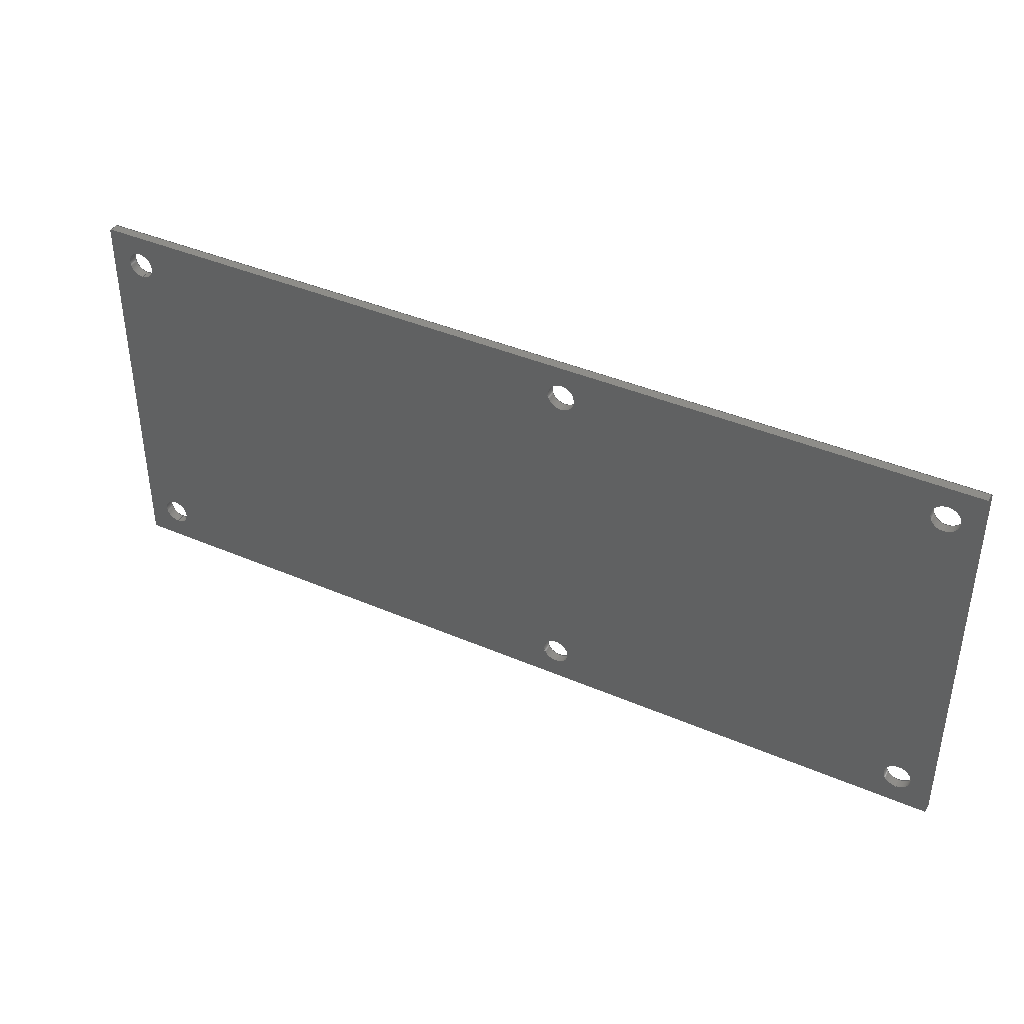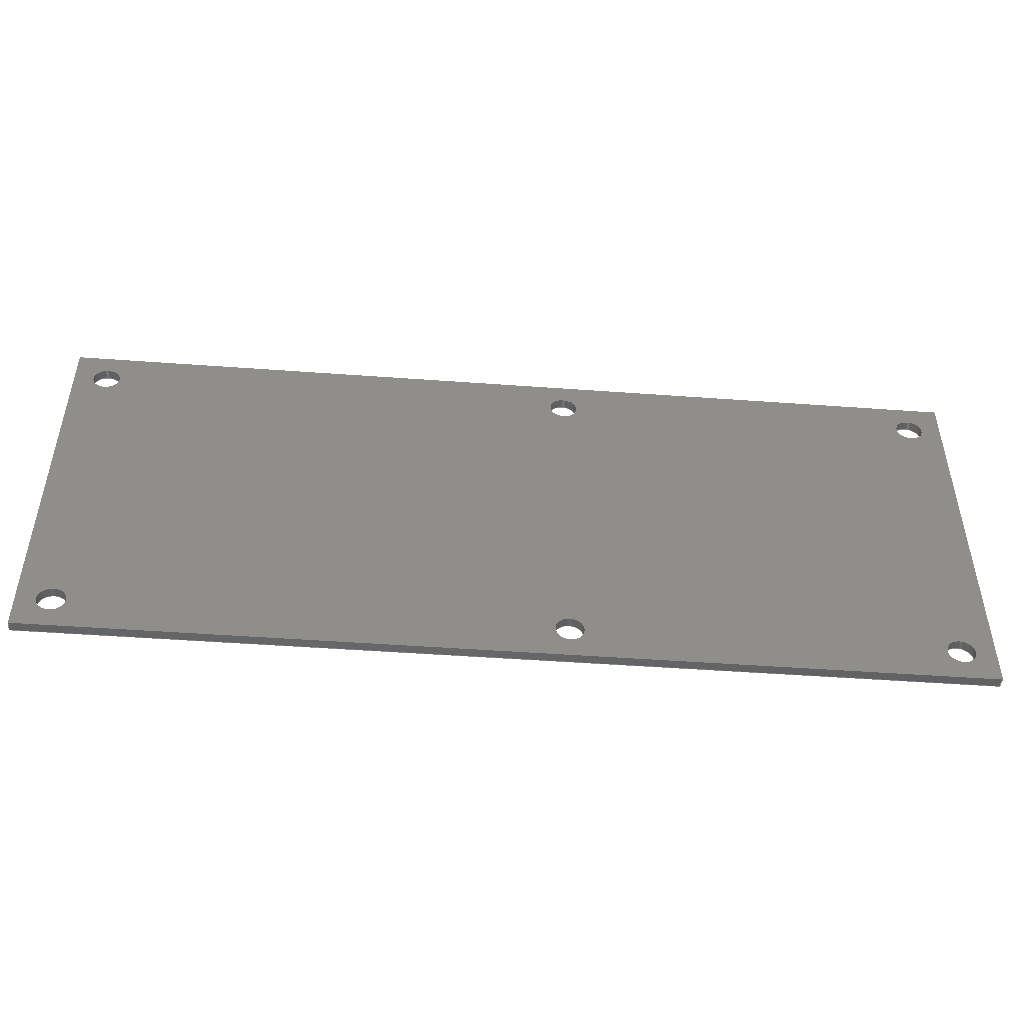
<metadata>
{"format":"step","ext":"step","renderer":"f3d","projection":"perspective","resolution":1024,"background":"white","views":[{"elev":40.1,"azim":28.0,"up":"+Y"},{"elev":-48.0,"azim":-4.7,"up":"+Y"}]}
</metadata>
<code>
ISO-10303-21;
DATA;
#1 = APPLICATION_PROTOCOL_DEFINITION('international standard',
  'automotive_design',2000,#2);
#2 = APPLICATION_CONTEXT(
  'core data for automotive mechanical design processes');
#3 = SHAPE_DEFINITION_REPRESENTATION(#4,#10);
#4 = PRODUCT_DEFINITION_SHAPE('','',#5);
#5 = PRODUCT_DEFINITION('design','',#6,#9);
#6 = PRODUCT_DEFINITION_FORMATION('','',#7);
#7 = PRODUCT('BDU_v1 1','BDU_v1 1','',(#8));
#8 = PRODUCT_CONTEXT('',#2,'mechanical');
#9 = PRODUCT_DEFINITION_CONTEXT('part definition',#2,'design');
#10 = SHAPE_REPRESENTATION('',(#11,#15),#19);
#11 = AXIS2_PLACEMENT_3D('',#12,#13,#14);
#12 = CARTESIAN_POINT('',(0,0,0));
#13 = DIRECTION('',(0,0,1));
#14 = DIRECTION('',(1,0,-0));
#15 = AXIS2_PLACEMENT_3D('',#16,#17,#18);
#16 = CARTESIAN_POINT('',(0,0,0));
#17 = DIRECTION('',(0,0,1));
#18 = DIRECTION('',(1,0,-0));
#19 = ( GEOMETRIC_REPRESENTATION_CONTEXT(3) 
GLOBAL_UNCERTAINTY_ASSIGNED_CONTEXT((#23)) GLOBAL_UNIT_ASSIGNED_CONTEXT(
(#20,#21,#22)) REPRESENTATION_CONTEXT('Context #1',
  '3D Context with UNIT and UNCERTAINTY') );
#20 = ( LENGTH_UNIT() NAMED_UNIT(*) SI_UNIT(.MILLI.,.METRE.) );
#21 = ( NAMED_UNIT(*) PLANE_ANGLE_UNIT() SI_UNIT($,.RADIAN.) );
#22 = ( NAMED_UNIT(*) SI_UNIT($,.STERADIAN.) SOLID_ANGLE_UNIT() );
#23 = UNCERTAINTY_MEASURE_WITH_UNIT(LENGTH_MEASURE(1e-07),#20,
  'distance_accuracy_value','confusion accuracy');
#24 = PRODUCT_RELATED_PRODUCT_CATEGORY('part',$,(#7));
#25 = SHAPE_DEFINITION_REPRESENTATION(#26,#32);
#26 = PRODUCT_DEFINITION_SHAPE('','',#27);
#27 = PRODUCT_DEFINITION('design','',#28,#31);
#28 = PRODUCT_DEFINITION_FORMATION('','',#29);
#29 = PRODUCT('BDU_v1_PCB','BDU_v1_PCB','',(#30));
#30 = PRODUCT_CONTEXT('',#2,'mechanical');
#31 = PRODUCT_DEFINITION_CONTEXT('part definition',#2,'design');
#32 = ADVANCED_BREP_SHAPE_REPRESENTATION('',(#11,#33),#417);
#33 = MANIFOLD_SOLID_BREP('',#34);
#34 = CLOSED_SHELL('',(#35,#75,#106,#137,#220,#303,#315,#332,#349,#366,
    #383,#400));
#35 = ADVANCED_FACE('',(#36),#70,.T.);
#36 = FACE_BOUND('',#37,.T.);
#37 = EDGE_LOOP('',(#38,#48,#56,#64));
#38 = ORIENTED_EDGE('',*,*,#39,.T.);
#39 = EDGE_CURVE('',#40,#42,#44,.T.);
#40 = VERTEX_POINT('',#41);
#41 = CARTESIAN_POINT('',(220,-130,0));
#42 = VERTEX_POINT('',#43);
#43 = CARTESIAN_POINT('',(220,-130,1.51));
#44 = LINE('',#45,#46);
#45 = CARTESIAN_POINT('',(220,-130,0));
#46 = VECTOR('',#47,1);
#47 = DIRECTION('',(0,0,1));
#48 = ORIENTED_EDGE('',*,*,#49,.T.);
#49 = EDGE_CURVE('',#42,#50,#52,.T.);
#50 = VERTEX_POINT('',#51);
#51 = CARTESIAN_POINT('',(80,-130,1.51));
#52 = LINE('',#53,#54);
#53 = CARTESIAN_POINT('',(220,-130,1.51));
#54 = VECTOR('',#55,1);
#55 = DIRECTION('',(-1,0,0));
#56 = ORIENTED_EDGE('',*,*,#57,.F.);
#57 = EDGE_CURVE('',#58,#50,#60,.T.);
#58 = VERTEX_POINT('',#59);
#59 = CARTESIAN_POINT('',(80,-130,0));
#60 = LINE('',#61,#62);
#61 = CARTESIAN_POINT('',(80,-130,0));
#62 = VECTOR('',#63,1);
#63 = DIRECTION('',(0,0,1));
#64 = ORIENTED_EDGE('',*,*,#65,.F.);
#65 = EDGE_CURVE('',#40,#58,#66,.T.);
#66 = LINE('',#67,#68);
#67 = CARTESIAN_POINT('',(220,-130,0));
#68 = VECTOR('',#69,1);
#69 = DIRECTION('',(-1,0,0));
#70 = PLANE('',#71);
#71 = AXIS2_PLACEMENT_3D('',#72,#73,#74);
#72 = CARTESIAN_POINT('',(220,-130,0));
#73 = DIRECTION('',(0,-1,0));
#74 = DIRECTION('',(-1,0,0));
#75 = ADVANCED_FACE('',(#76),#101,.T.);
#76 = FACE_BOUND('',#77,.T.);
#77 = EDGE_LOOP('',(#78,#88,#94,#95));
#78 = ORIENTED_EDGE('',*,*,#79,.T.);
#79 = EDGE_CURVE('',#80,#82,#84,.T.);
#80 = VERTEX_POINT('',#81);
#81 = CARTESIAN_POINT('',(220,-70,0));
#82 = VERTEX_POINT('',#83);
#83 = CARTESIAN_POINT('',(220,-70,1.51));
#84 = LINE('',#85,#86);
#85 = CARTESIAN_POINT('',(220,-70,0));
#86 = VECTOR('',#87,1);
#87 = DIRECTION('',(0,0,1));
#88 = ORIENTED_EDGE('',*,*,#89,.T.);
#89 = EDGE_CURVE('',#82,#42,#90,.T.);
#90 = LINE('',#91,#92);
#91 = CARTESIAN_POINT('',(220,-70,1.51));
#92 = VECTOR('',#93,1);
#93 = DIRECTION('',(0,-1,0));
#94 = ORIENTED_EDGE('',*,*,#39,.F.);
#95 = ORIENTED_EDGE('',*,*,#96,.F.);
#96 = EDGE_CURVE('',#80,#40,#97,.T.);
#97 = LINE('',#98,#99);
#98 = CARTESIAN_POINT('',(220,-70,0));
#99 = VECTOR('',#100,1);
#100 = DIRECTION('',(0,-1,0));
#101 = PLANE('',#102);
#102 = AXIS2_PLACEMENT_3D('',#103,#104,#105);
#103 = CARTESIAN_POINT('',(220,-70,0));
#104 = DIRECTION('',(1,0,-0));
#105 = DIRECTION('',(0,-1,0));
#106 = ADVANCED_FACE('',(#107),#132,.T.);
#107 = FACE_BOUND('',#108,.T.);
#108 = EDGE_LOOP('',(#109,#110,#118,#126));
#109 = ORIENTED_EDGE('',*,*,#57,.T.);
#110 = ORIENTED_EDGE('',*,*,#111,.T.);
#111 = EDGE_CURVE('',#50,#112,#114,.T.);
#112 = VERTEX_POINT('',#113);
#113 = CARTESIAN_POINT('',(80,-70,1.51));
#114 = LINE('',#115,#116);
#115 = CARTESIAN_POINT('',(80,-130,1.51));
#116 = VECTOR('',#117,1);
#117 = DIRECTION('',(0,1,0));
#118 = ORIENTED_EDGE('',*,*,#119,.F.);
#119 = EDGE_CURVE('',#120,#112,#122,.T.);
#120 = VERTEX_POINT('',#121);
#121 = CARTESIAN_POINT('',(80,-70,0));
#122 = LINE('',#123,#124);
#123 = CARTESIAN_POINT('',(80,-70,0));
#124 = VECTOR('',#125,1);
#125 = DIRECTION('',(0,0,1));
#126 = ORIENTED_EDGE('',*,*,#127,.F.);
#127 = EDGE_CURVE('',#58,#120,#128,.T.);
#128 = LINE('',#129,#130);
#129 = CARTESIAN_POINT('',(80,-130,0));
#130 = VECTOR('',#131,1);
#131 = DIRECTION('',(0,1,0));
#132 = PLANE('',#133);
#133 = AXIS2_PLACEMENT_3D('',#134,#135,#136);
#134 = CARTESIAN_POINT('',(80,-130,0));
#135 = DIRECTION('',(-1,0,0));
#136 = DIRECTION('',(0,1,0));
#137 = ADVANCED_FACE('',(#138,#149,#160,#171,#182,#193,#204),#215,.F.);
#138 = FACE_BOUND('',#139,.F.);
#139 = EDGE_LOOP('',(#140,#141,#142,#148));
#140 = ORIENTED_EDGE('',*,*,#65,.F.);
#141 = ORIENTED_EDGE('',*,*,#96,.F.);
#142 = ORIENTED_EDGE('',*,*,#143,.F.);
#143 = EDGE_CURVE('',#120,#80,#144,.T.);
#144 = LINE('',#145,#146);
#145 = CARTESIAN_POINT('',(80,-70,0));
#146 = VECTOR('',#147,1);
#147 = DIRECTION('',(1,0,0));
#148 = ORIENTED_EDGE('',*,*,#127,.F.);
#149 = FACE_BOUND('',#150,.F.);
#150 = EDGE_LOOP('',(#151));
#151 = ORIENTED_EDGE('',*,*,#152,.T.);
#152 = EDGE_CURVE('',#153,#153,#155,.T.);
#153 = VERTEX_POINT('',#154);
#154 = CARTESIAN_POINT('',(85,-127.2,0));
#155 = CIRCLE('',#156,2.15);
#156 = AXIS2_PLACEMENT_3D('',#157,#158,#159);
#157 = CARTESIAN_POINT('',(85,-125,0));
#158 = DIRECTION('',(-0,0,-1));
#159 = DIRECTION('',(-0,-1,0));
#160 = FACE_BOUND('',#161,.F.);
#161 = EDGE_LOOP('',(#162));
#162 = ORIENTED_EDGE('',*,*,#163,.T.);
#163 = EDGE_CURVE('',#164,#164,#166,.T.);
#164 = VERTEX_POINT('',#165);
#165 = CARTESIAN_POINT('',(158.2,-127.2,0));
#166 = CIRCLE('',#167,2.15);
#167 = AXIS2_PLACEMENT_3D('',#168,#169,#170);
#168 = CARTESIAN_POINT('',(158.2,-125,0));
#169 = DIRECTION('',(-0,0,-1));
#170 = DIRECTION('',(-0,-1,0));
#171 = FACE_BOUND('',#172,.F.);
#172 = EDGE_LOOP('',(#173));
#173 = ORIENTED_EDGE('',*,*,#174,.T.);
#174 = EDGE_CURVE('',#175,#175,#177,.T.);
#175 = VERTEX_POINT('',#176);
#176 = CARTESIAN_POINT('',(215,-127.2,0));
#177 = CIRCLE('',#178,2.15);
#178 = AXIS2_PLACEMENT_3D('',#179,#180,#181);
#179 = CARTESIAN_POINT('',(215,-125,0));
#180 = DIRECTION('',(-0,0,-1));
#181 = DIRECTION('',(-0,-1,0));
#182 = FACE_BOUND('',#183,.F.);
#183 = EDGE_LOOP('',(#184));
#184 = ORIENTED_EDGE('',*,*,#185,.T.);
#185 = EDGE_CURVE('',#186,#186,#188,.T.);
#186 = VERTEX_POINT('',#187);
#187 = CARTESIAN_POINT('',(85,-77.15,0));
#188 = CIRCLE('',#189,2.15);
#189 = AXIS2_PLACEMENT_3D('',#190,#191,#192);
#190 = CARTESIAN_POINT('',(85,-75,0));
#191 = DIRECTION('',(-0,0,-1));
#192 = DIRECTION('',(-0,-1,0));
#193 = FACE_BOUND('',#194,.F.);
#194 = EDGE_LOOP('',(#195));
#195 = ORIENTED_EDGE('',*,*,#196,.T.);
#196 = EDGE_CURVE('',#197,#197,#199,.T.);
#197 = VERTEX_POINT('',#198);
#198 = CARTESIAN_POINT('',(158.2,-77.15,0));
#199 = CIRCLE('',#200,2.15);
#200 = AXIS2_PLACEMENT_3D('',#201,#202,#203);
#201 = CARTESIAN_POINT('',(158.2,-75,0));
#202 = DIRECTION('',(-0,0,-1));
#203 = DIRECTION('',(-0,-1,0));
#204 = FACE_BOUND('',#205,.F.);
#205 = EDGE_LOOP('',(#206));
#206 = ORIENTED_EDGE('',*,*,#207,.T.);
#207 = EDGE_CURVE('',#208,#208,#210,.T.);
#208 = VERTEX_POINT('',#209);
#209 = CARTESIAN_POINT('',(215,-77.15,0));
#210 = CIRCLE('',#211,2.15);
#211 = AXIS2_PLACEMENT_3D('',#212,#213,#214);
#212 = CARTESIAN_POINT('',(215,-75,0));
#213 = DIRECTION('',(-0,0,-1));
#214 = DIRECTION('',(-0,-1,0));
#215 = PLANE('',#216);
#216 = AXIS2_PLACEMENT_3D('',#217,#218,#219);
#217 = CARTESIAN_POINT('',(0,0,0));
#218 = DIRECTION('',(0,0,1));
#219 = DIRECTION('',(1,0,-0));
#220 = ADVANCED_FACE('',(#221,#232,#243,#254,#265,#276,#287),#298,.T.);
#221 = FACE_BOUND('',#222,.T.);
#222 = EDGE_LOOP('',(#223,#224,#225,#231));
#223 = ORIENTED_EDGE('',*,*,#49,.F.);
#224 = ORIENTED_EDGE('',*,*,#89,.F.);
#225 = ORIENTED_EDGE('',*,*,#226,.F.);
#226 = EDGE_CURVE('',#112,#82,#227,.T.);
#227 = LINE('',#228,#229);
#228 = CARTESIAN_POINT('',(80,-70,1.51));
#229 = VECTOR('',#230,1);
#230 = DIRECTION('',(1,0,0));
#231 = ORIENTED_EDGE('',*,*,#111,.F.);
#232 = FACE_BOUND('',#233,.T.);
#233 = EDGE_LOOP('',(#234));
#234 = ORIENTED_EDGE('',*,*,#235,.T.);
#235 = EDGE_CURVE('',#236,#236,#238,.T.);
#236 = VERTEX_POINT('',#237);
#237 = CARTESIAN_POINT('',(85,-127.2,1.51));
#238 = CIRCLE('',#239,2.15);
#239 = AXIS2_PLACEMENT_3D('',#240,#241,#242);
#240 = CARTESIAN_POINT('',(85,-125,1.51));
#241 = DIRECTION('',(-0,0,-1));
#242 = DIRECTION('',(-0,-1,0));
#243 = FACE_BOUND('',#244,.T.);
#244 = EDGE_LOOP('',(#245));
#245 = ORIENTED_EDGE('',*,*,#246,.T.);
#246 = EDGE_CURVE('',#247,#247,#249,.T.);
#247 = VERTEX_POINT('',#248);
#248 = CARTESIAN_POINT('',(158.2,-127.2,1.51));
#249 = CIRCLE('',#250,2.15);
#250 = AXIS2_PLACEMENT_3D('',#251,#252,#253);
#251 = CARTESIAN_POINT('',(158.2,-125,1.51));
#252 = DIRECTION('',(-0,0,-1));
#253 = DIRECTION('',(-0,-1,0));
#254 = FACE_BOUND('',#255,.T.);
#255 = EDGE_LOOP('',(#256));
#256 = ORIENTED_EDGE('',*,*,#257,.T.);
#257 = EDGE_CURVE('',#258,#258,#260,.T.);
#258 = VERTEX_POINT('',#259);
#259 = CARTESIAN_POINT('',(215,-127.2,1.51));
#260 = CIRCLE('',#261,2.15);
#261 = AXIS2_PLACEMENT_3D('',#262,#263,#264);
#262 = CARTESIAN_POINT('',(215,-125,1.51));
#263 = DIRECTION('',(-0,0,-1));
#264 = DIRECTION('',(-0,-1,0));
#265 = FACE_BOUND('',#266,.T.);
#266 = EDGE_LOOP('',(#267));
#267 = ORIENTED_EDGE('',*,*,#268,.T.);
#268 = EDGE_CURVE('',#269,#269,#271,.T.);
#269 = VERTEX_POINT('',#270);
#270 = CARTESIAN_POINT('',(85,-77.15,1.51));
#271 = CIRCLE('',#272,2.15);
#272 = AXIS2_PLACEMENT_3D('',#273,#274,#275);
#273 = CARTESIAN_POINT('',(85,-75,1.51));
#274 = DIRECTION('',(-0,0,-1));
#275 = DIRECTION('',(-0,-1,0));
#276 = FACE_BOUND('',#277,.T.);
#277 = EDGE_LOOP('',(#278));
#278 = ORIENTED_EDGE('',*,*,#279,.T.);
#279 = EDGE_CURVE('',#280,#280,#282,.T.);
#280 = VERTEX_POINT('',#281);
#281 = CARTESIAN_POINT('',(158.2,-77.15,1.51));
#282 = CIRCLE('',#283,2.15);
#283 = AXIS2_PLACEMENT_3D('',#284,#285,#286);
#284 = CARTESIAN_POINT('',(158.2,-75,1.51));
#285 = DIRECTION('',(-0,0,-1));
#286 = DIRECTION('',(-0,-1,0));
#287 = FACE_BOUND('',#288,.T.);
#288 = EDGE_LOOP('',(#289));
#289 = ORIENTED_EDGE('',*,*,#290,.T.);
#290 = EDGE_CURVE('',#291,#291,#293,.T.);
#291 = VERTEX_POINT('',#292);
#292 = CARTESIAN_POINT('',(215,-77.15,1.51));
#293 = CIRCLE('',#294,2.15);
#294 = AXIS2_PLACEMENT_3D('',#295,#296,#297);
#295 = CARTESIAN_POINT('',(215,-75,1.51));
#296 = DIRECTION('',(-0,0,-1));
#297 = DIRECTION('',(-0,-1,0));
#298 = PLANE('',#299);
#299 = AXIS2_PLACEMENT_3D('',#300,#301,#302);
#300 = CARTESIAN_POINT('',(0,0,1.51));
#301 = DIRECTION('',(0,0,1));
#302 = DIRECTION('',(1,0,-0));
#303 = ADVANCED_FACE('',(#304),#310,.T.);
#304 = FACE_BOUND('',#305,.T.);
#305 = EDGE_LOOP('',(#306,#307,#308,#309));
#306 = ORIENTED_EDGE('',*,*,#119,.T.);
#307 = ORIENTED_EDGE('',*,*,#226,.T.);
#308 = ORIENTED_EDGE('',*,*,#79,.F.);
#309 = ORIENTED_EDGE('',*,*,#143,.F.);
#310 = PLANE('',#311);
#311 = AXIS2_PLACEMENT_3D('',#312,#313,#314);
#312 = CARTESIAN_POINT('',(80,-70,0));
#313 = DIRECTION('',(0,1,0));
#314 = DIRECTION('',(1,0,0));
#315 = ADVANCED_FACE('',(#316),#327,.F.);
#316 = FACE_BOUND('',#317,.T.);
#317 = EDGE_LOOP('',(#318,#319,#325,#326));
#318 = ORIENTED_EDGE('',*,*,#152,.T.);
#319 = ORIENTED_EDGE('',*,*,#320,.T.);
#320 = EDGE_CURVE('',#153,#236,#321,.T.);
#321 = LINE('',#322,#323);
#322 = CARTESIAN_POINT('',(85,-127.2,-0.046));
#323 = VECTOR('',#324,1);
#324 = DIRECTION('',(0,0,1));
#325 = ORIENTED_EDGE('',*,*,#235,.F.);
#326 = ORIENTED_EDGE('',*,*,#320,.F.);
#327 = CYLINDRICAL_SURFACE('',#328,2.15);
#328 = AXIS2_PLACEMENT_3D('',#329,#330,#331);
#329 = CARTESIAN_POINT('',(85,-125,-0.046));
#330 = DIRECTION('',(-0,-0,-1));
#331 = DIRECTION('',(-0,-1,0));
#332 = ADVANCED_FACE('',(#333),#344,.F.);
#333 = FACE_BOUND('',#334,.T.);
#334 = EDGE_LOOP('',(#335,#336,#342,#343));
#335 = ORIENTED_EDGE('',*,*,#163,.T.);
#336 = ORIENTED_EDGE('',*,*,#337,.T.);
#337 = EDGE_CURVE('',#164,#247,#338,.T.);
#338 = LINE('',#339,#340);
#339 = CARTESIAN_POINT('',(158.2,-127.2,-0.046));
#340 = VECTOR('',#341,1);
#341 = DIRECTION('',(0,0,1));
#342 = ORIENTED_EDGE('',*,*,#246,.F.);
#343 = ORIENTED_EDGE('',*,*,#337,.F.);
#344 = CYLINDRICAL_SURFACE('',#345,2.15);
#345 = AXIS2_PLACEMENT_3D('',#346,#347,#348);
#346 = CARTESIAN_POINT('',(158.2,-125,-0.046));
#347 = DIRECTION('',(-0,-0,-1));
#348 = DIRECTION('',(-0,-1,0));
#349 = ADVANCED_FACE('',(#350),#361,.F.);
#350 = FACE_BOUND('',#351,.T.);
#351 = EDGE_LOOP('',(#352,#353,#359,#360));
#352 = ORIENTED_EDGE('',*,*,#174,.T.);
#353 = ORIENTED_EDGE('',*,*,#354,.T.);
#354 = EDGE_CURVE('',#175,#258,#355,.T.);
#355 = LINE('',#356,#357);
#356 = CARTESIAN_POINT('',(215,-127.2,-0.046));
#357 = VECTOR('',#358,1);
#358 = DIRECTION('',(0,0,1));
#359 = ORIENTED_EDGE('',*,*,#257,.F.);
#360 = ORIENTED_EDGE('',*,*,#354,.F.);
#361 = CYLINDRICAL_SURFACE('',#362,2.15);
#362 = AXIS2_PLACEMENT_3D('',#363,#364,#365);
#363 = CARTESIAN_POINT('',(215,-125,-0.046));
#364 = DIRECTION('',(-0,-0,-1));
#365 = DIRECTION('',(-0,-1,0));
#366 = ADVANCED_FACE('',(#367),#378,.F.);
#367 = FACE_BOUND('',#368,.T.);
#368 = EDGE_LOOP('',(#369,#370,#376,#377));
#369 = ORIENTED_EDGE('',*,*,#185,.T.);
#370 = ORIENTED_EDGE('',*,*,#371,.T.);
#371 = EDGE_CURVE('',#186,#269,#372,.T.);
#372 = LINE('',#373,#374);
#373 = CARTESIAN_POINT('',(85,-77.15,-0.046));
#374 = VECTOR('',#375,1);
#375 = DIRECTION('',(0,0,1));
#376 = ORIENTED_EDGE('',*,*,#268,.F.);
#377 = ORIENTED_EDGE('',*,*,#371,.F.);
#378 = CYLINDRICAL_SURFACE('',#379,2.15);
#379 = AXIS2_PLACEMENT_3D('',#380,#381,#382);
#380 = CARTESIAN_POINT('',(85,-75,-0.046));
#381 = DIRECTION('',(-0,-0,-1));
#382 = DIRECTION('',(-0,-1,0));
#383 = ADVANCED_FACE('',(#384),#395,.F.);
#384 = FACE_BOUND('',#385,.T.);
#385 = EDGE_LOOP('',(#386,#387,#393,#394));
#386 = ORIENTED_EDGE('',*,*,#196,.T.);
#387 = ORIENTED_EDGE('',*,*,#388,.T.);
#388 = EDGE_CURVE('',#197,#280,#389,.T.);
#389 = LINE('',#390,#391);
#390 = CARTESIAN_POINT('',(158.2,-77.15,-0.046));
#391 = VECTOR('',#392,1);
#392 = DIRECTION('',(0,0,1));
#393 = ORIENTED_EDGE('',*,*,#279,.F.);
#394 = ORIENTED_EDGE('',*,*,#388,.F.);
#395 = CYLINDRICAL_SURFACE('',#396,2.15);
#396 = AXIS2_PLACEMENT_3D('',#397,#398,#399);
#397 = CARTESIAN_POINT('',(158.2,-75,-0.046));
#398 = DIRECTION('',(-0,-0,-1));
#399 = DIRECTION('',(-0,-1,0));
#400 = ADVANCED_FACE('',(#401),#412,.F.);
#401 = FACE_BOUND('',#402,.T.);
#402 = EDGE_LOOP('',(#403,#404,#410,#411));
#403 = ORIENTED_EDGE('',*,*,#207,.T.);
#404 = ORIENTED_EDGE('',*,*,#405,.T.);
#405 = EDGE_CURVE('',#208,#291,#406,.T.);
#406 = LINE('',#407,#408);
#407 = CARTESIAN_POINT('',(215,-77.15,-0.046));
#408 = VECTOR('',#409,1);
#409 = DIRECTION('',(0,0,1));
#410 = ORIENTED_EDGE('',*,*,#290,.F.);
#411 = ORIENTED_EDGE('',*,*,#405,.F.);
#412 = CYLINDRICAL_SURFACE('',#413,2.15);
#413 = AXIS2_PLACEMENT_3D('',#414,#415,#416);
#414 = CARTESIAN_POINT('',(215,-75,-0.046));
#415 = DIRECTION('',(-0,-0,-1));
#416 = DIRECTION('',(-0,-1,0));
#417 = ( GEOMETRIC_REPRESENTATION_CONTEXT(3) 
GLOBAL_UNCERTAINTY_ASSIGNED_CONTEXT((#421)) GLOBAL_UNIT_ASSIGNED_CONTEXT
((#418,#419,#420)) REPRESENTATION_CONTEXT('Context #1',
  '3D Context with UNIT and UNCERTAINTY') );
#418 = ( LENGTH_UNIT() NAMED_UNIT(*) SI_UNIT(.MILLI.,.METRE.) );
#419 = ( NAMED_UNIT(*) PLANE_ANGLE_UNIT() SI_UNIT($,.RADIAN.) );
#420 = ( NAMED_UNIT(*) SI_UNIT($,.STERADIAN.) SOLID_ANGLE_UNIT() );
#421 = UNCERTAINTY_MEASURE_WITH_UNIT(LENGTH_MEASURE(1e-07),#418,
  'distance_accuracy_value','confusion accuracy');
#422 = CONTEXT_DEPENDENT_SHAPE_REPRESENTATION(#423,#425);
#423 = ( REPRESENTATION_RELATIONSHIP('','',#32,#10) 
REPRESENTATION_RELATIONSHIP_WITH_TRANSFORMATION(#424) 
SHAPE_REPRESENTATION_RELATIONSHIP() );
#424 = ITEM_DEFINED_TRANSFORMATION('','',#11,#15);
#425 = PRODUCT_DEFINITION_SHAPE('Placement','Placement of an item',#426
  );
#426 = NEXT_ASSEMBLY_USAGE_OCCURRENCE('1','=>[0:1:1:2]','',#5,#27,$);
#427 = PRODUCT_RELATED_PRODUCT_CATEGORY('part',$,(#29));
#428 = MECHANICAL_DESIGN_GEOMETRIC_PRESENTATION_REPRESENTATION('',(#429)
  ,#417);
#429 = STYLED_ITEM('color',(#430),#33);
#430 = PRESENTATION_STYLE_ASSIGNMENT((#431));
#431 = SURFACE_STYLE_USAGE(.BOTH.,#432);
#432 = SURFACE_SIDE_STYLE('',(#433));
#433 = SURFACE_STYLE_FILL_AREA(#434);
#434 = FILL_AREA_STYLE('',(#435));
#435 = FILL_AREA_STYLE_COLOUR('',#436);
#436 = COLOUR_RGB('',0.3133,0.4845,0.41);
ENDSEC;
END-ISO-10303-21;

</code>
